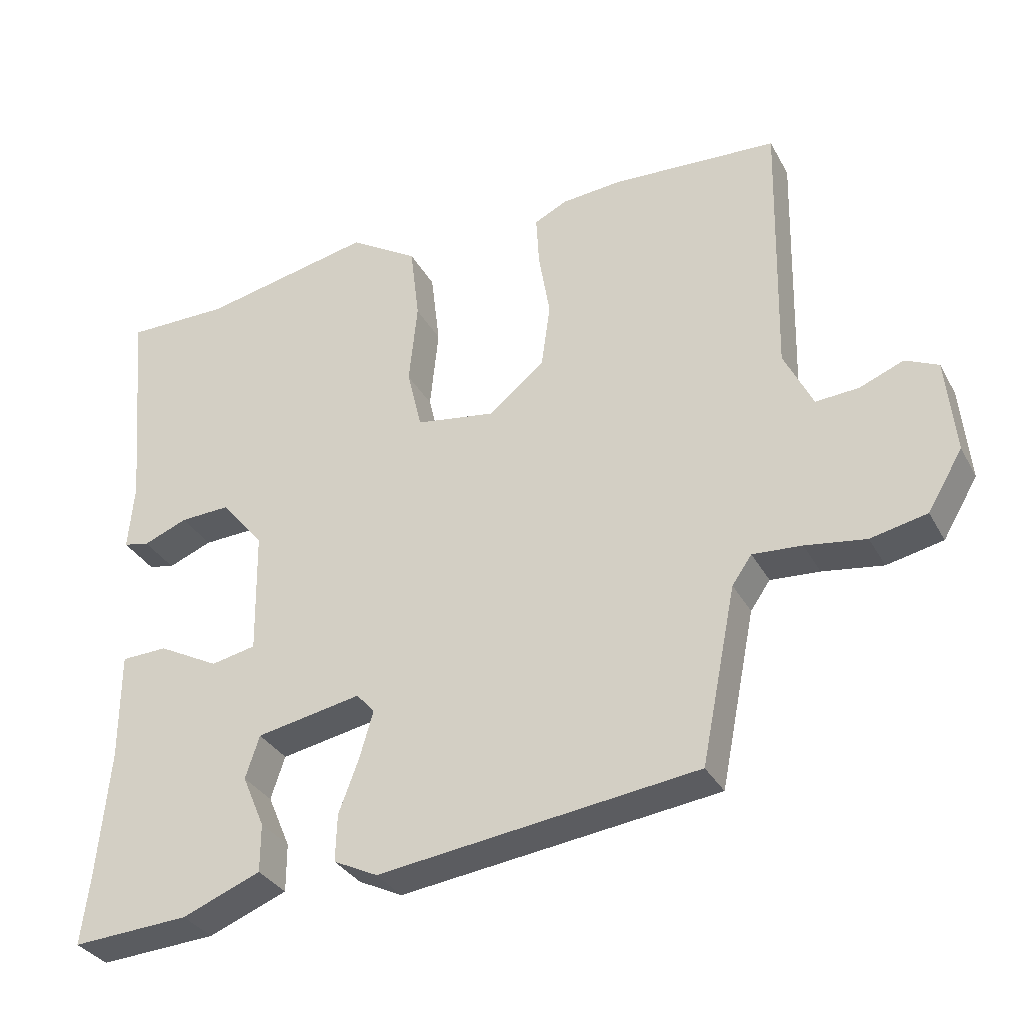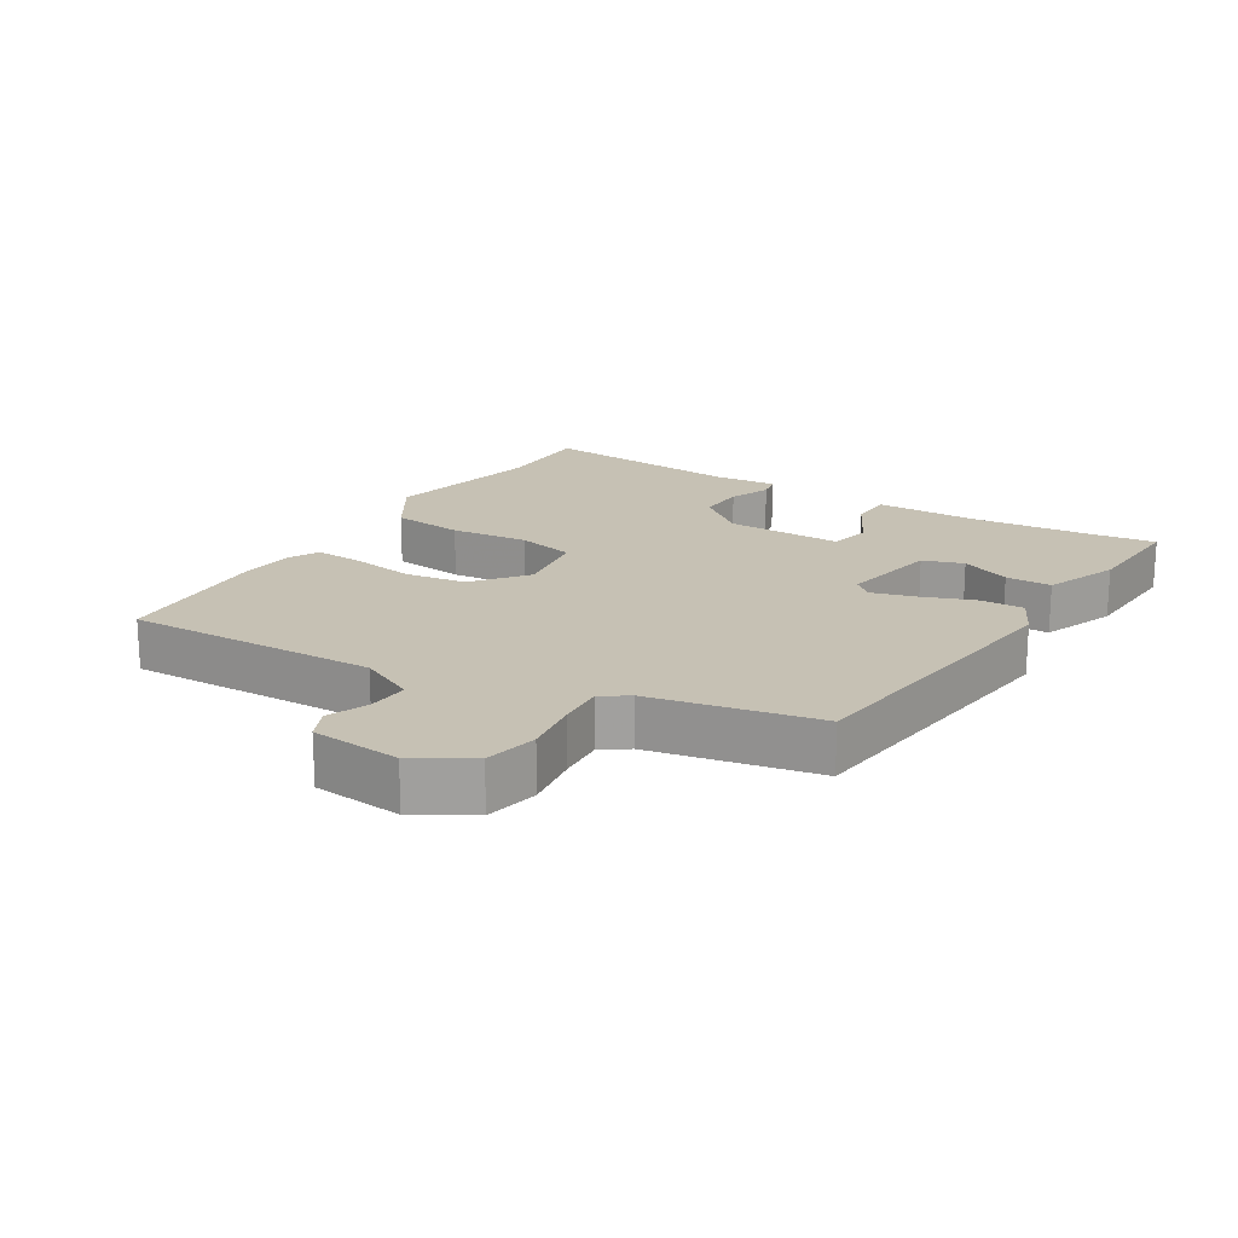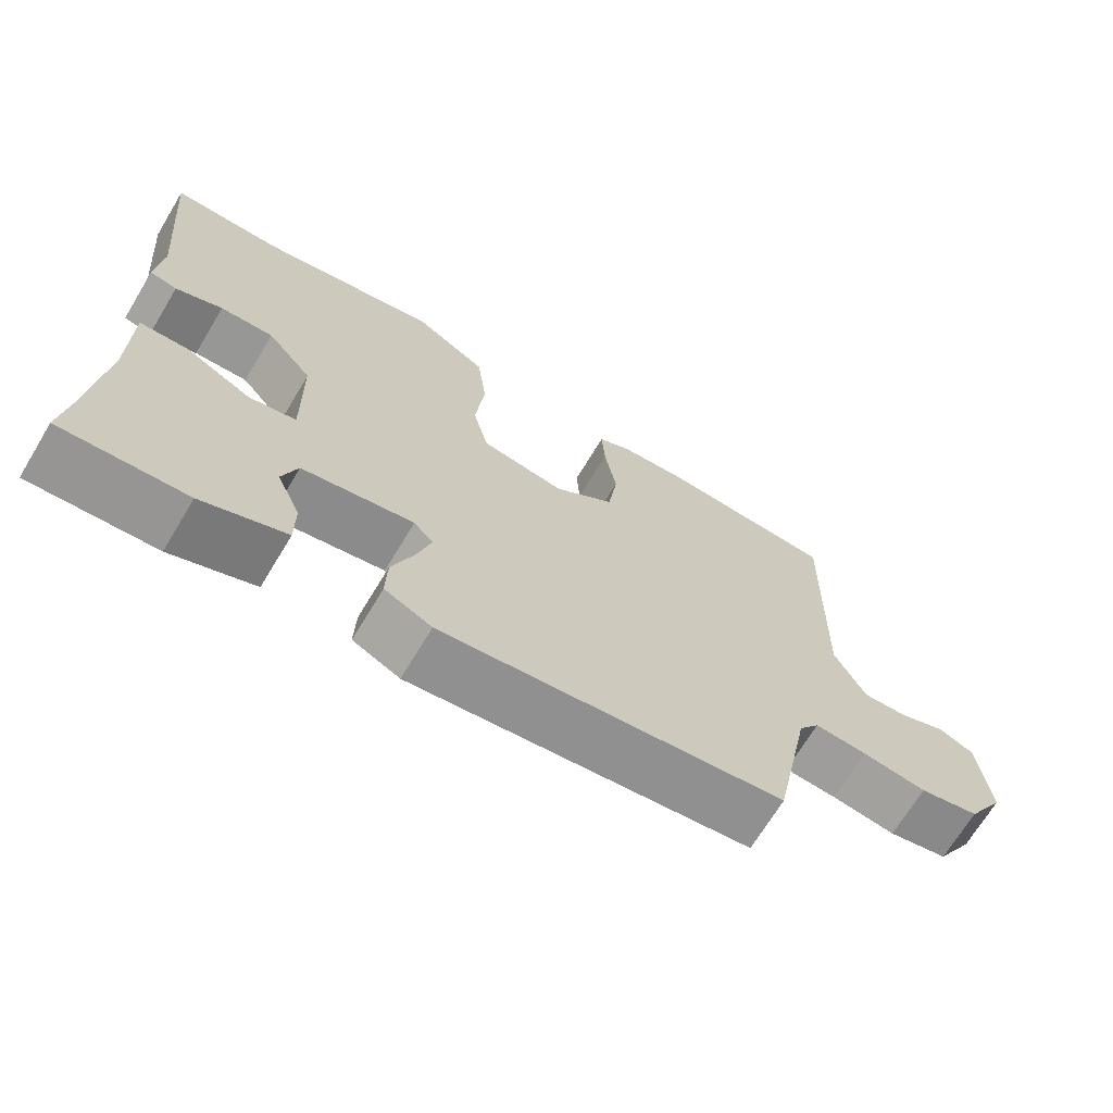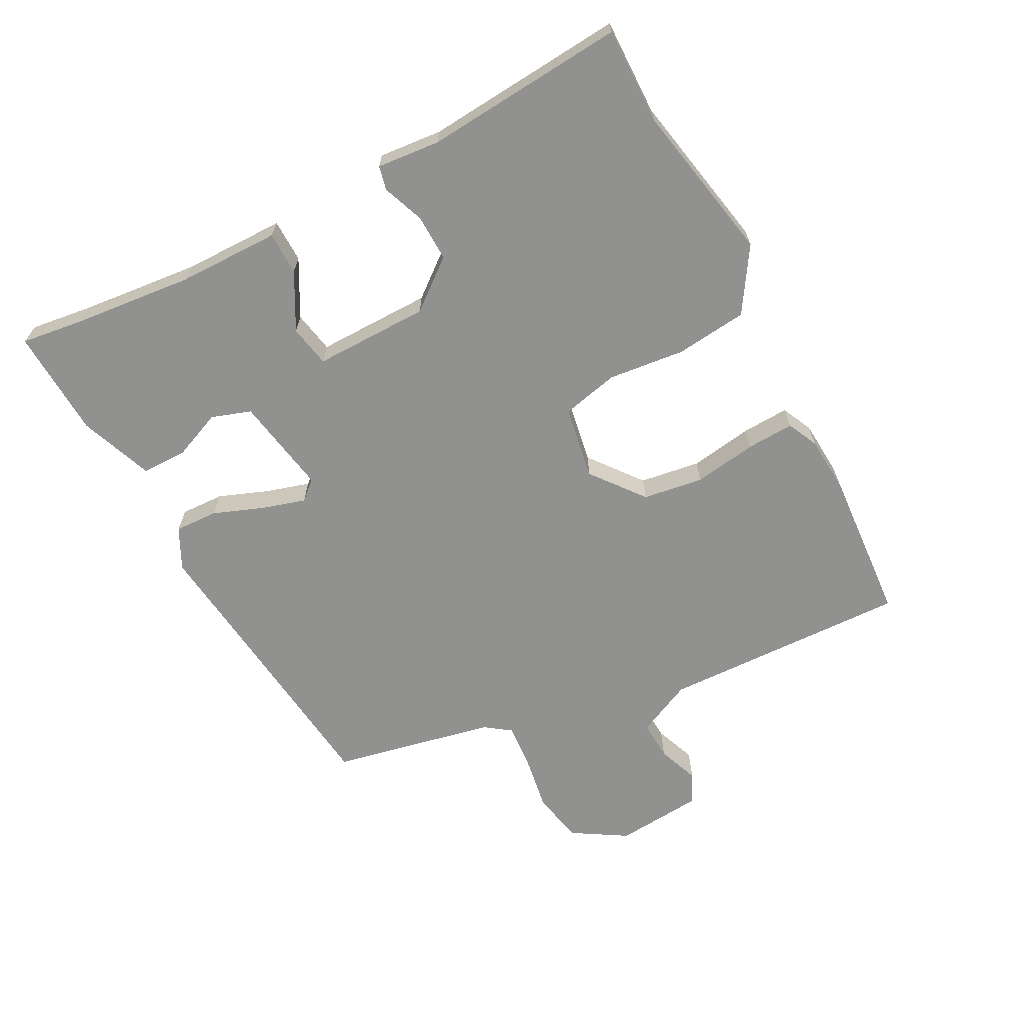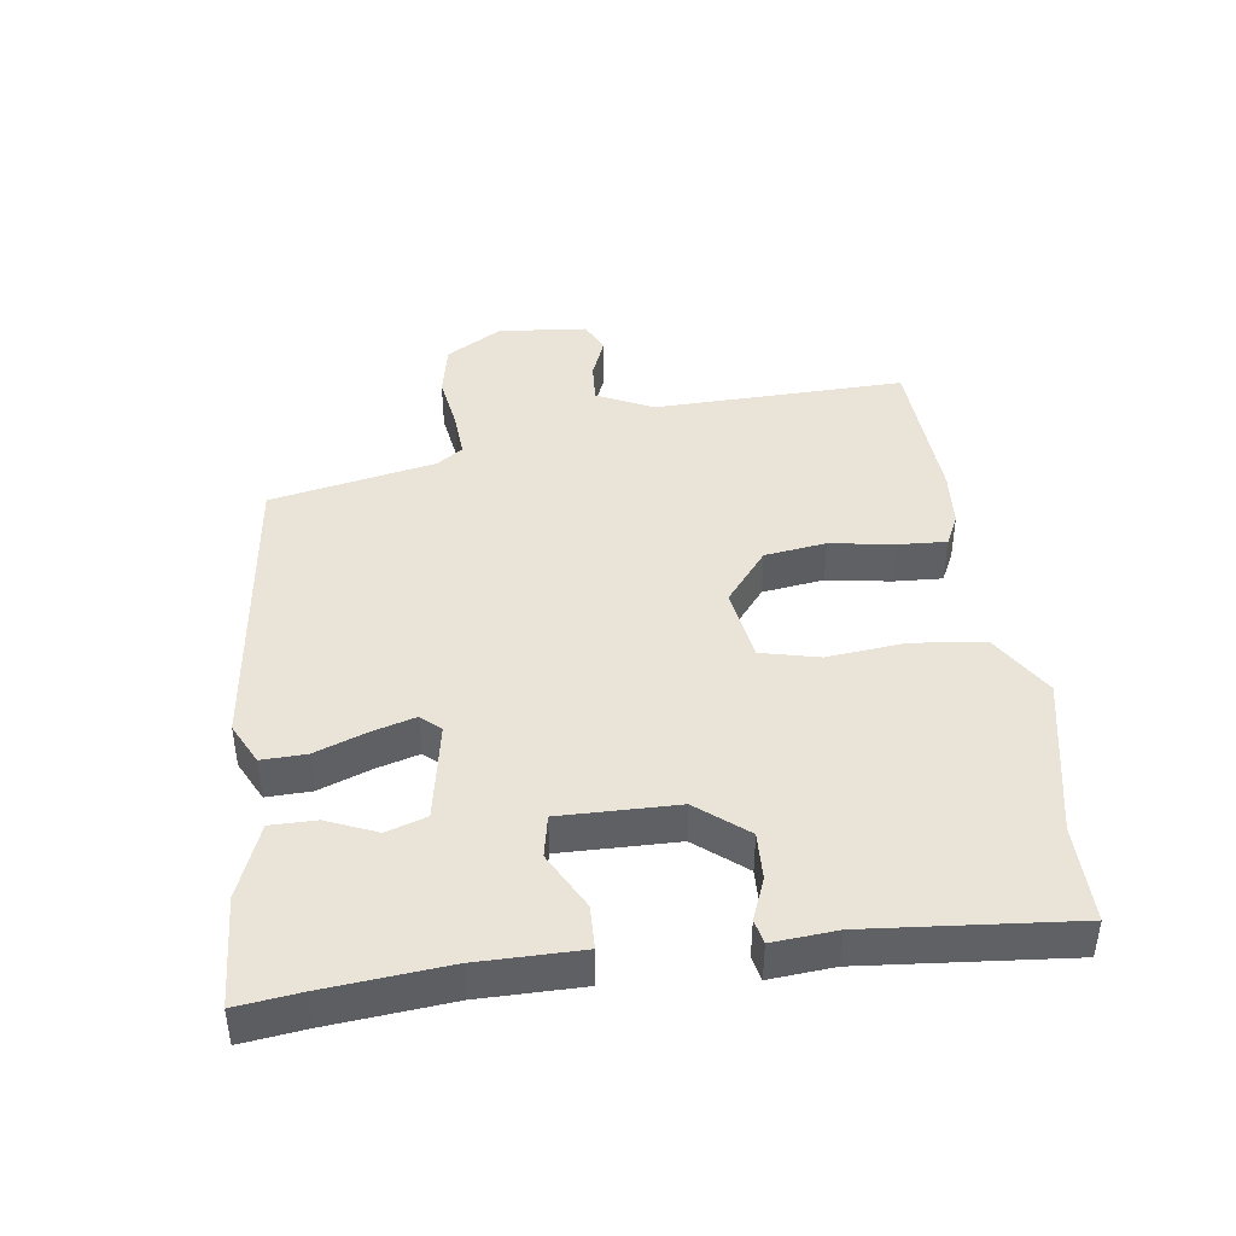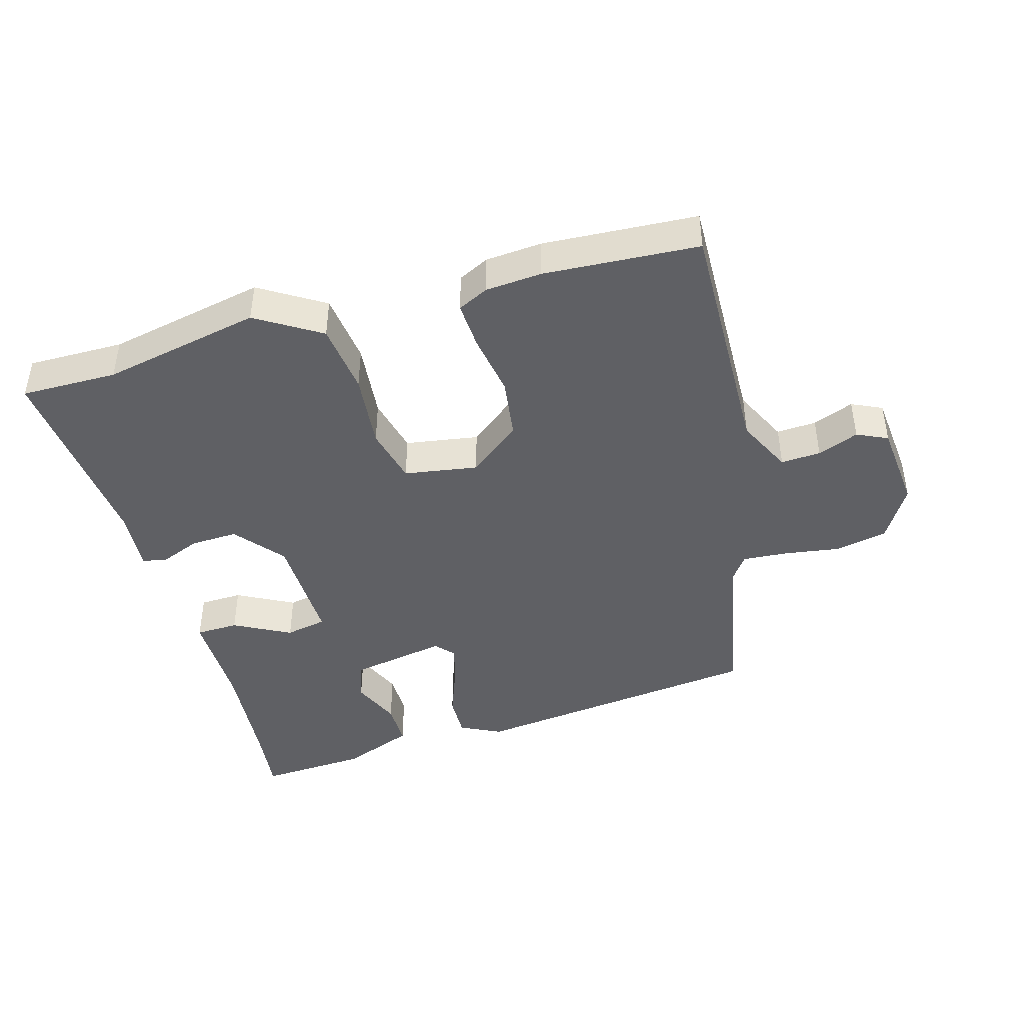
<metadata>
{"format":"obj","ext":"obj","renderer":"f3d","projection":"perspective","resolution":1024,"background":"white","views":[{"elev":-33.0,"azim":24.9,"up":"+Z"},{"elev":18.6,"azim":121.5,"up":"+Y"},{"elev":-69.1,"azim":-31.1,"up":"+Z"},{"elev":-66.0,"azim":-62.8,"up":"+Y"},{"elev":43.0,"azim":-97.8,"up":"+Y"},{"elev":-43.6,"azim":15.9,"up":"+Y"}]}
</metadata>
<code>
v -0.515 0.07 0.5
v -0.367 0.07 0.499
v -0.123 0.07 0.549
v -0.025 0.07 0.488
v -0.012 0.07 0.378
v -0.024 0.07 0.26
v -0.003 0.07 0.172
v 0.11 0.07 0.154
v 0.19 0.07 0.218
v 0.203 0.07 0.311
v 0.187 0.07 0.408
v 0.183 0.07 0.481
v 0.23 0.07 0.504
v 0.316 0.07 0.511
v 0.553 0.07 0.497
v 0.544 0.07 0.116
v 0.585 0.07 0.031
v 0.646 0.07 0.035
v 0.709 0.07 0.06
v 0.756 0.07 0.038
v 0.769 0.07 -0.097
v 0.719 0.07 -0.181
v 0.639 0.07 -0.198
v 0.553 0.07 -0.185
v 0.483 0.07 -0.18
v 0.455 0.07 -0.22
v 0.405 0.07 -0.47
v -0.049 0.07 -0.527
v -0.112 0.07 -0.496
v -0.11 0.07 -0.429
v -0.081 0.07 -0.351
v -0.062 0.07 -0.285
v -0.088 0.07 -0.256
v -0.238 0.07 -0.284
v -0.258 0.07 -0.345
v -0.226 0.07 -0.42
v -0.226 0.07 -0.489
v -0.338 0.07 -0.533
v -0.505 0.07 -0.543
v -0.493 0.07 -0.447
v -0.476 0.07 -0.263
v -0.476 0.07 -0.107
v -0.41 0.07 -0.105
v -0.323 0.07 -0.151
v -0.259 0.07 -0.138
v -0.262 0.07 0.039
v -0.323 0.07 0.114
v -0.395 0.07 0.111
v -0.458 0.07 0.086
v -0.495 0.07 0.094
v -0.487 0.07 0.191
v -0.515 0 0.5
v -0.367 0 0.499
v -0.123 0 0.549
v -0.025 0 0.488
v -0.012 0 0.378
v -0.024 0 0.26
v -0.003 0 0.172
v 0.11 0 0.154
v 0.19 0 0.218
v 0.203 0 0.311
v 0.187 0 0.408
v 0.183 0 0.481
v 0.23 0 0.504
v 0.316 0 0.511
v 0.553 0 0.497
v 0.544 0 0.116
v 0.585 0 0.031
v 0.646 0 0.035
v 0.709 0 0.06
v 0.756 0 0.038
v 0.769 0 -0.097
v 0.719 0 -0.181
v 0.639 0 -0.198
v 0.553 0 -0.185
v 0.483 0 -0.18
v 0.455 0 -0.22
v 0.405 0 -0.47
v -0.049 0 -0.527
v -0.112 0 -0.496
v -0.11 0 -0.429
v -0.081 0 -0.351
v -0.062 0 -0.285
v -0.088 0 -0.256
v -0.238 0 -0.284
v -0.258 0 -0.345
v -0.226 0 -0.42
v -0.226 0 -0.489
v -0.338 0 -0.533
v -0.505 0 -0.543
v -0.493 0 -0.447
v -0.476 0 -0.263
v -0.476 0 -0.107
v -0.41 0 -0.105
v -0.323 0 -0.151
v -0.259 0 -0.138
v -0.262 0 0.039
v -0.323 0 0.114
v -0.395 0 0.111
v -0.458 0 0.086
v -0.495 0 0.094
v -0.487 0 0.191
f 48 49 50 51
f 47 48 51 1
f 46 47 1 2
f 41 42 43 44
f 40 41 44 45
f 39 40 45
f 38 39 45
f 35 36 37 38
f 34 35 38 45
f 33 34 45 46
f 28 29 30 31
f 26 27 28 31
f 25 26 31 32
f 21 22 23 24
f 21 24 25
f 18 19 20 21
f 17 18 21 25
f 16 17 25 32
f 10 11 12 13
f 9 10 13 14
f 3 4 5 6
f 3 6 7
f 2 3 7
f 46 2 7
f 33 46 7 8
f 32 33 8 9
f 16 32 9
f 9 14 15 16
f 102 101 100 99
f 52 102 99 98
f 53 52 98 97
f 95 94 93 92
f 96 95 92 91
f 96 91 90
f 96 90 89
f 89 88 87 86
f 96 89 86 85
f 97 96 85 84
f 82 81 80 79
f 82 79 78 77
f 83 82 77 76
f 75 74 73 72
f 76 75 72
f 72 71 70 69
f 76 72 69 68
f 83 76 68 67
f 64 63 62 61
f 65 64 61 60
f 57 56 55 54
f 58 57 54
f 58 54 53
f 58 53 97
f 59 58 97 84
f 60 59 84 83
f 60 83 67
f 67 66 65 60
f 1 52 53 2
f 2 53 54 3
f 3 54 55 4
f 4 55 56 5
f 5 56 57 6
f 6 57 58 7
f 7 58 59 8
f 8 59 60 9
f 9 60 61 10
f 10 61 62 11
f 11 62 63 12
f 12 63 64 13
f 13 64 65 14
f 14 65 66 15
f 15 66 67 16
f 16 67 68 17
f 17 68 69 18
f 18 69 70 19
f 19 70 71 20
f 20 71 72 21
f 21 72 73 22
f 22 73 74 23
f 23 74 75 24
f 24 75 76 25
f 25 76 77 26
f 26 77 78 27
f 27 78 79 28
f 28 79 80 29
f 29 80 81 30
f 30 81 82 31
f 31 82 83 32
f 32 83 84 33
f 33 84 85 34
f 34 85 86 35
f 35 86 87 36
f 36 87 88 37
f 37 88 89 38
f 38 89 90 39
f 39 90 91 40
f 40 91 92 41
f 41 92 93 42
f 42 93 94 43
f 43 94 95 44
f 44 95 96 45
f 45 96 97 46
f 46 97 98 47
f 47 98 99 48
f 48 99 100 49
f 49 100 101 50
f 50 101 102 51
f 51 102 52 1

</code>
